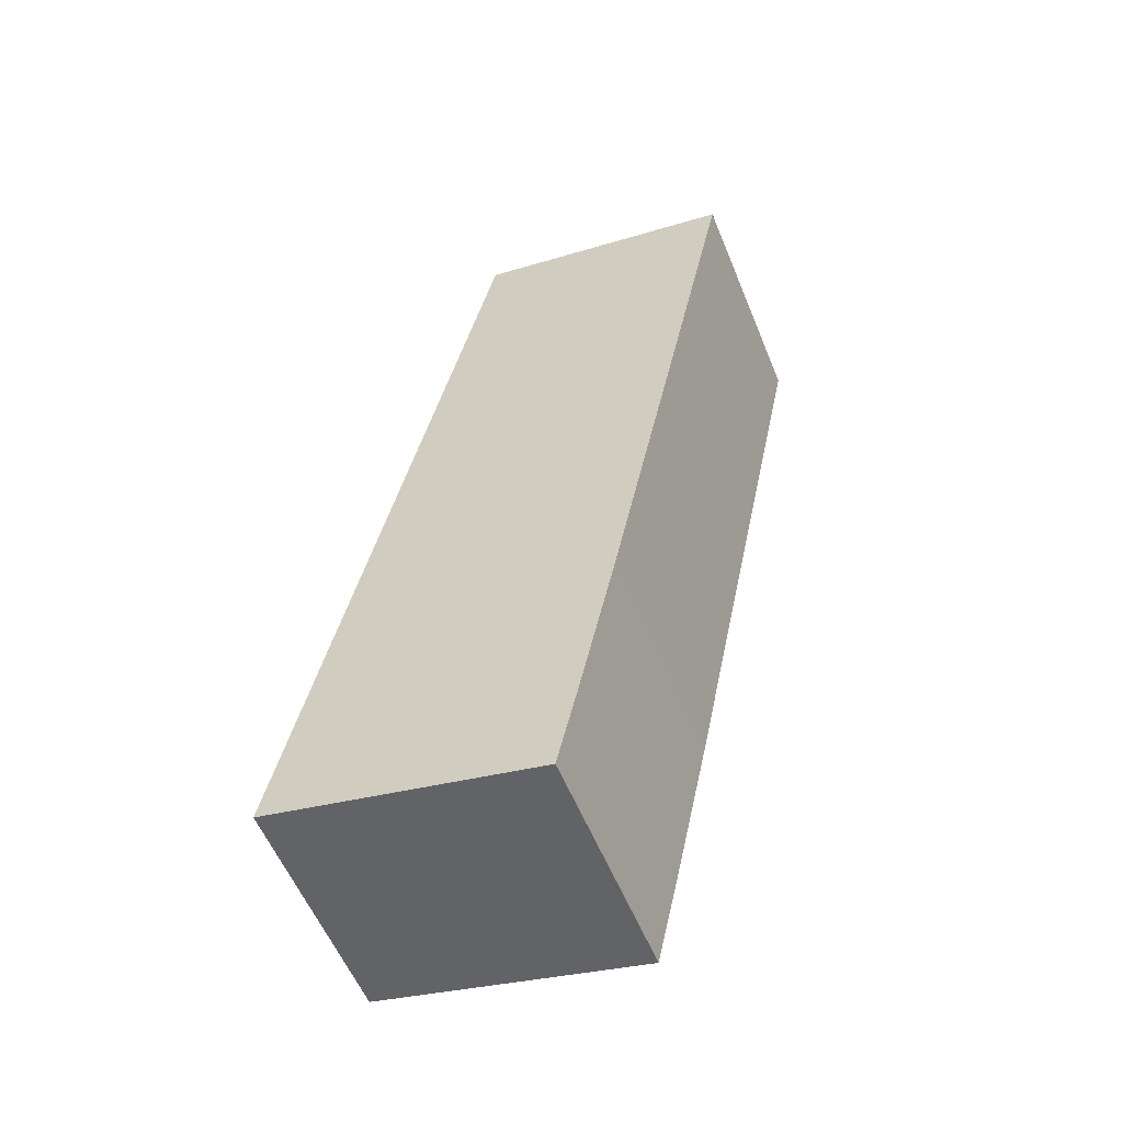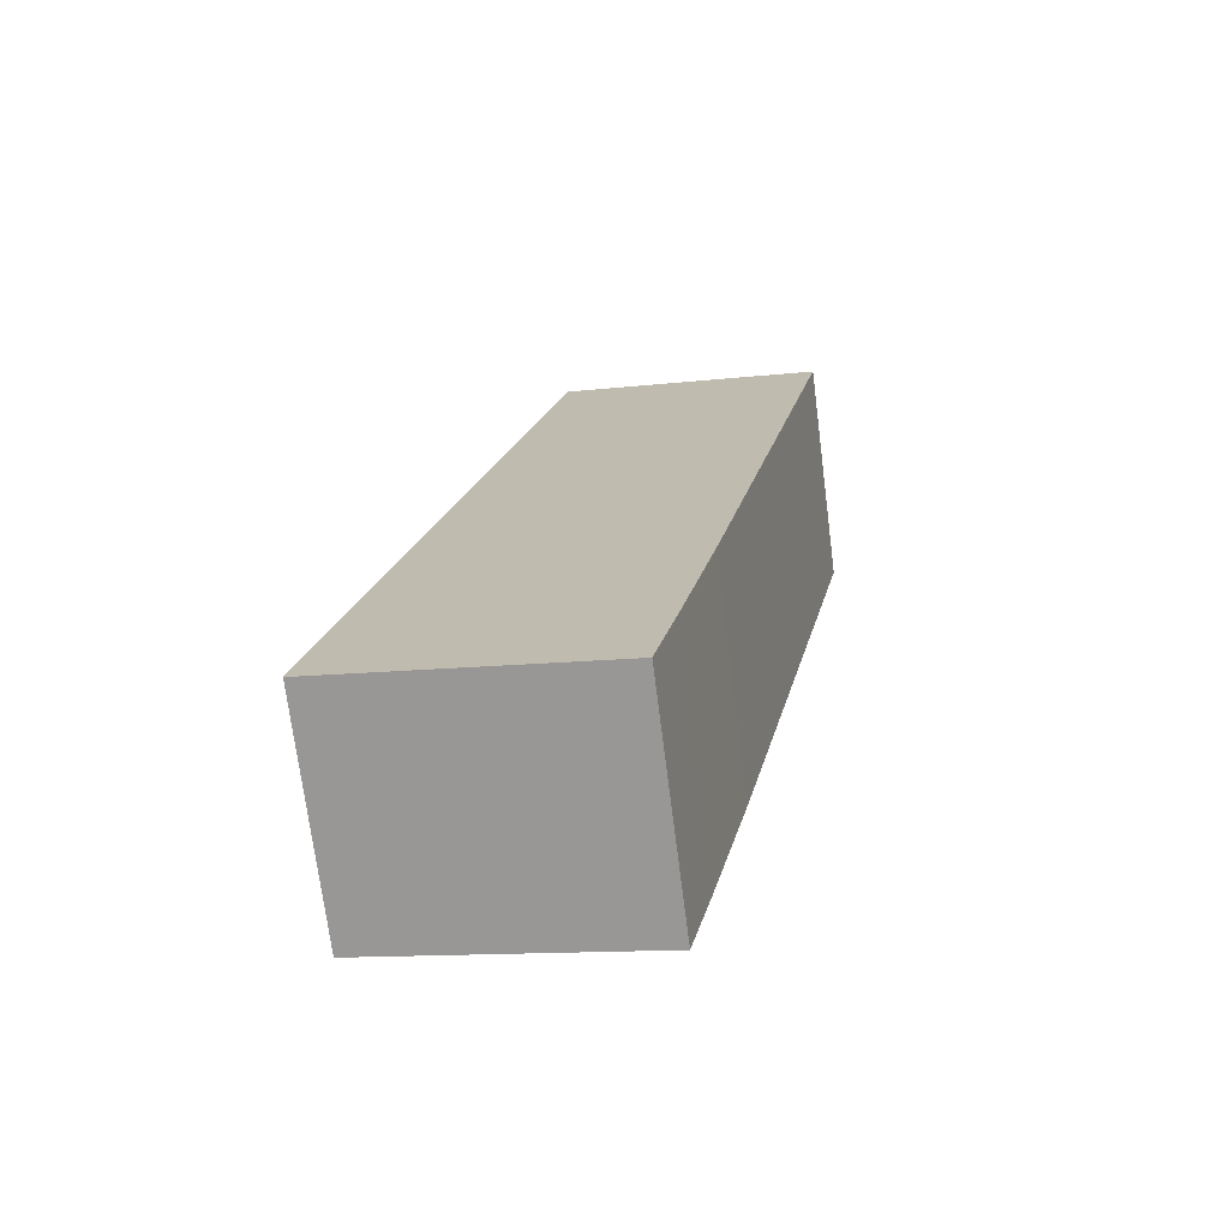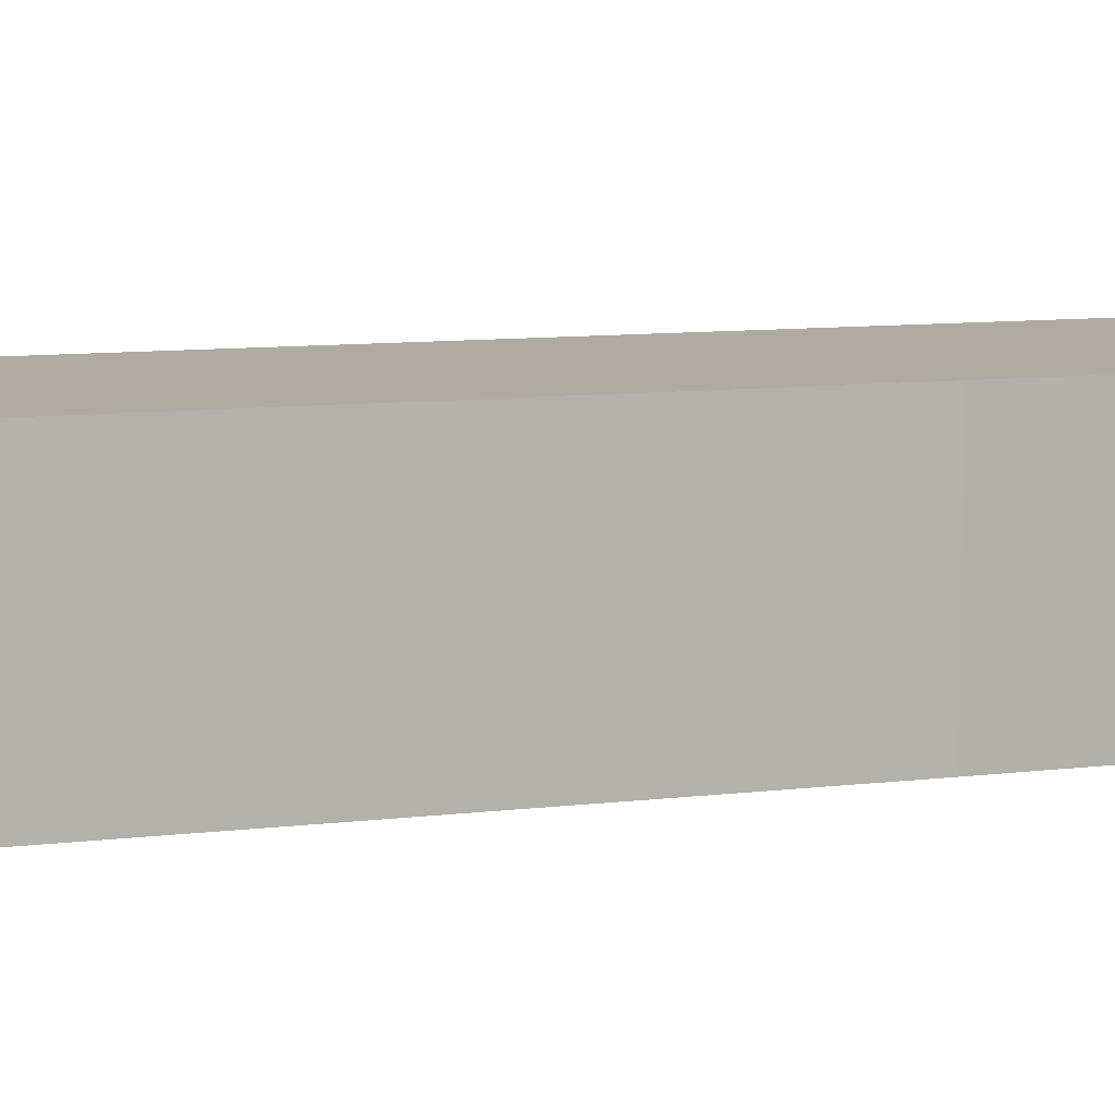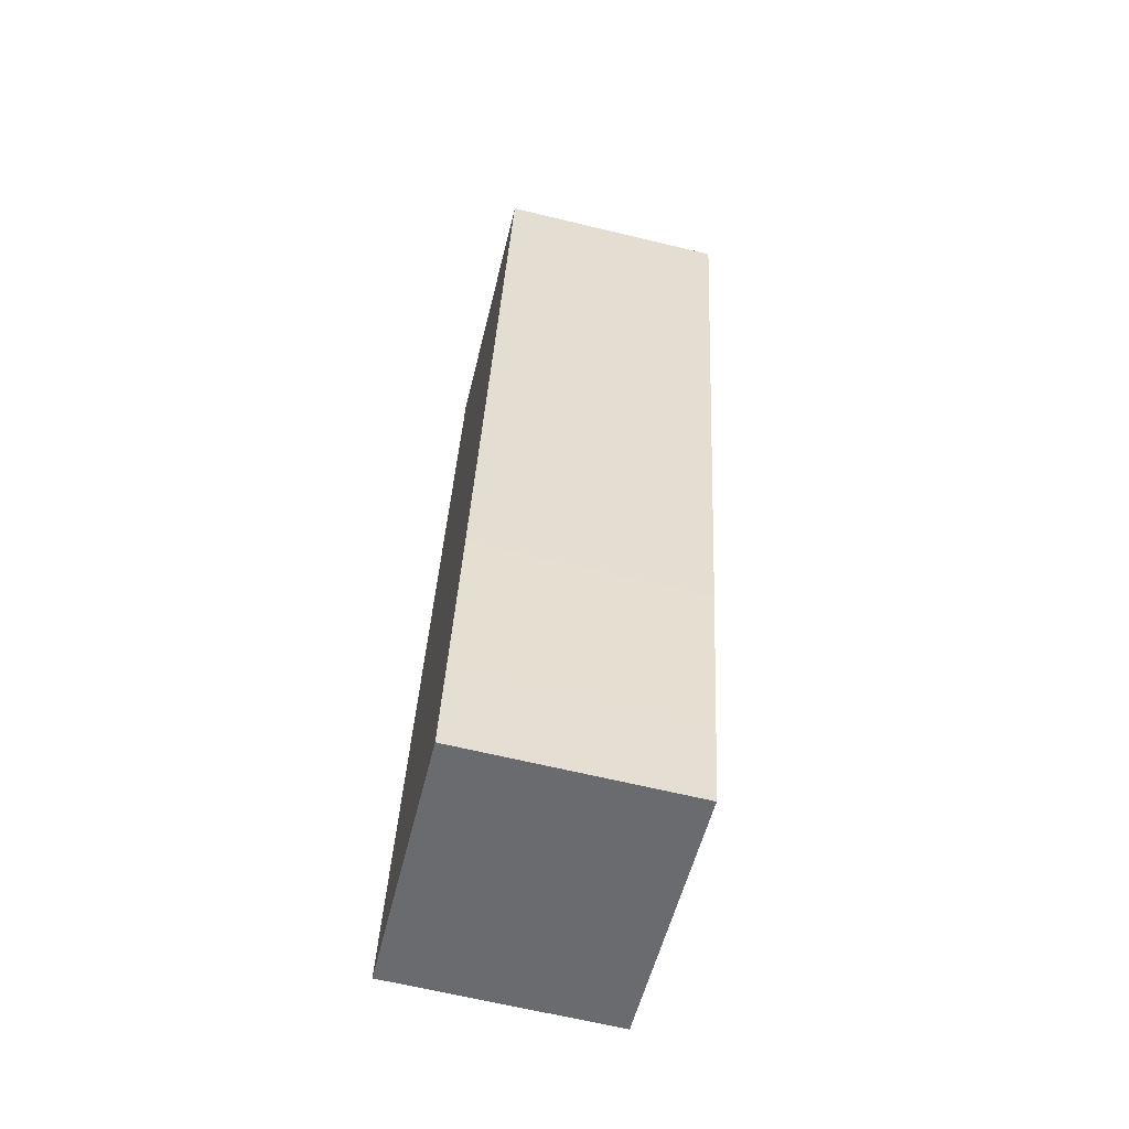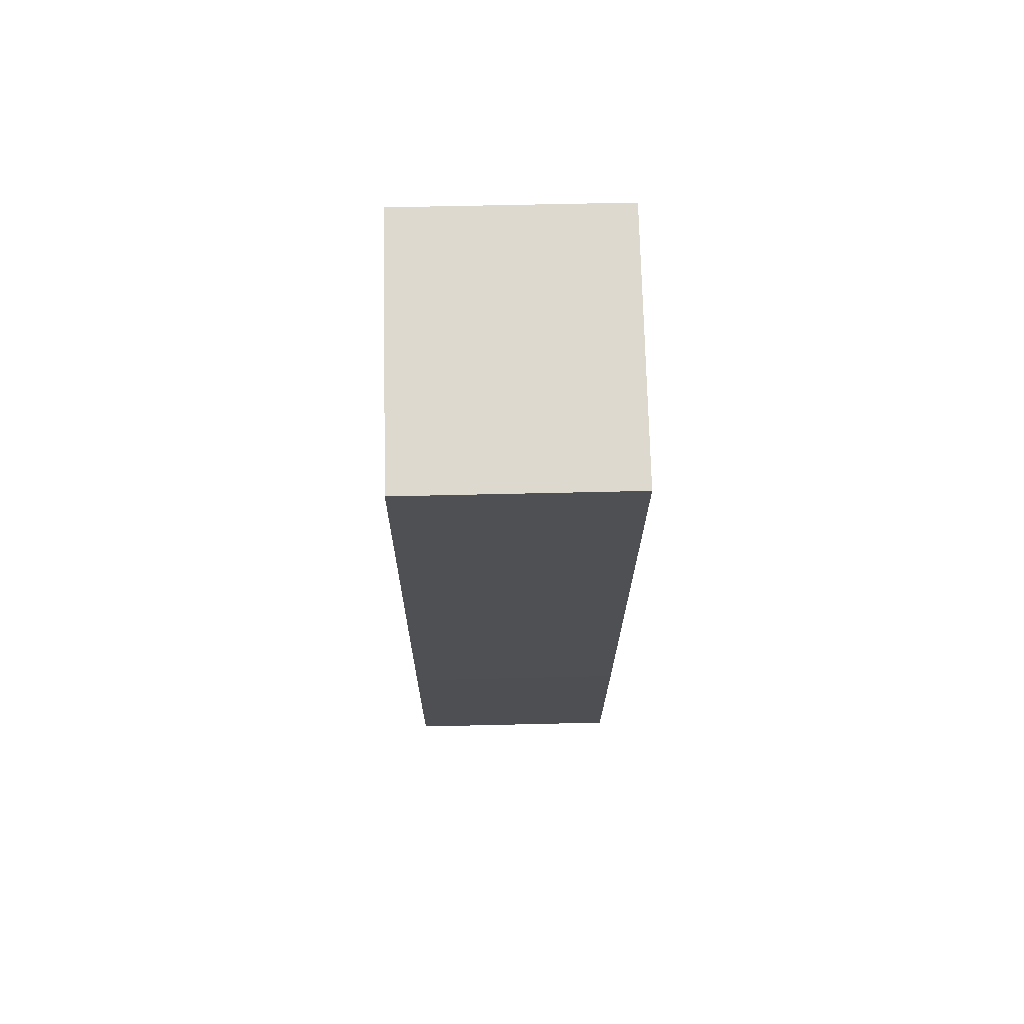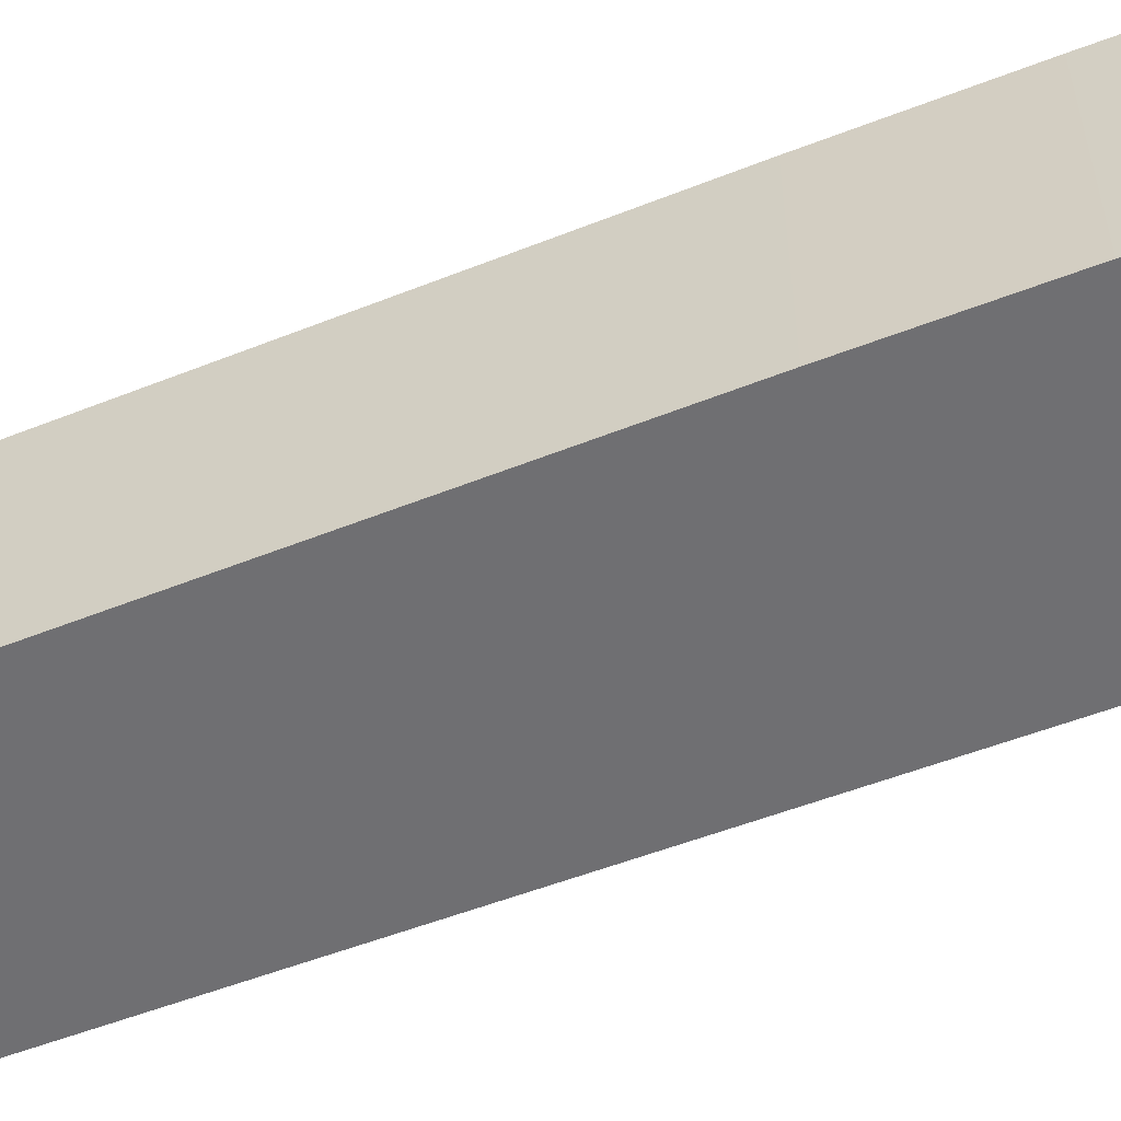
<metadata>
{"format":"obj","ext":"obj","renderer":"f3d","projection":"perspective","resolution":1024,"background":"white","views":[{"elev":-57.3,"azim":22.2,"up":"+Z"},{"elev":-72.7,"azim":7.3,"up":"+Z"},{"elev":9.8,"azim":84.4,"up":"+Y"},{"elev":-65.5,"azim":76.4,"up":"+Z"},{"elev":59.7,"azim":88.6,"up":"+Z"},{"elev":-54.7,"azim":124.4,"up":"+Y"}]}
</metadata>
<code>
v  0.012 15.59 -0.003
v  20.02 15.59 2.376
v  18.6 15.59 -4.001
v  22.49 15.59 13.91
v  31.54 15.59 58.06
v  13.29 15.59 61.9
v  0 15.59 9.545e-16
v  0.673 15.59 3.156
v  1.34 15.59 6.282
v  13.21 15.59 61.91
v  0.012 1.837e-19 -0.003
v  0 0 0
v  18.6 2.45e-16 -4.001
v  0.673 -1.932e-16 3.156
v  1.34 -3.847e-16 6.282
v  13.21 -3.791e-15 61.91
v  31.54 -3.555e-15 58.06
v  13.29 -3.79e-15 61.9
v  22.49 -8.52e-16 13.91
v  20.02 -1.455e-16 2.376
g defaultobject
f 1 2 3
f 2 1 4
f 4 1 5
f 5 1 6
f 6 1 7
f 6 7 8
f 6 8 9
f 6 9 10
f 11 7 1
f 7 11 12
f 13 1 3
f 1 13 11
f 12 8 7
f 8 12 9
f 9 12 10
f 10 12 14
f 10 14 15
f 10 15 16
f 16 6 10
f 6 16 5
f 5 16 17
f 17 16 18
f 17 4 5
f 4 17 19
f 4 19 2
f 2 19 20
f 20 3 2
f 3 20 13
f 18 19 17
f 19 18 16
f 19 16 15
f 19 15 20
f 20 15 13
f 13 15 14
f 13 14 12
f 13 12 11

</code>
